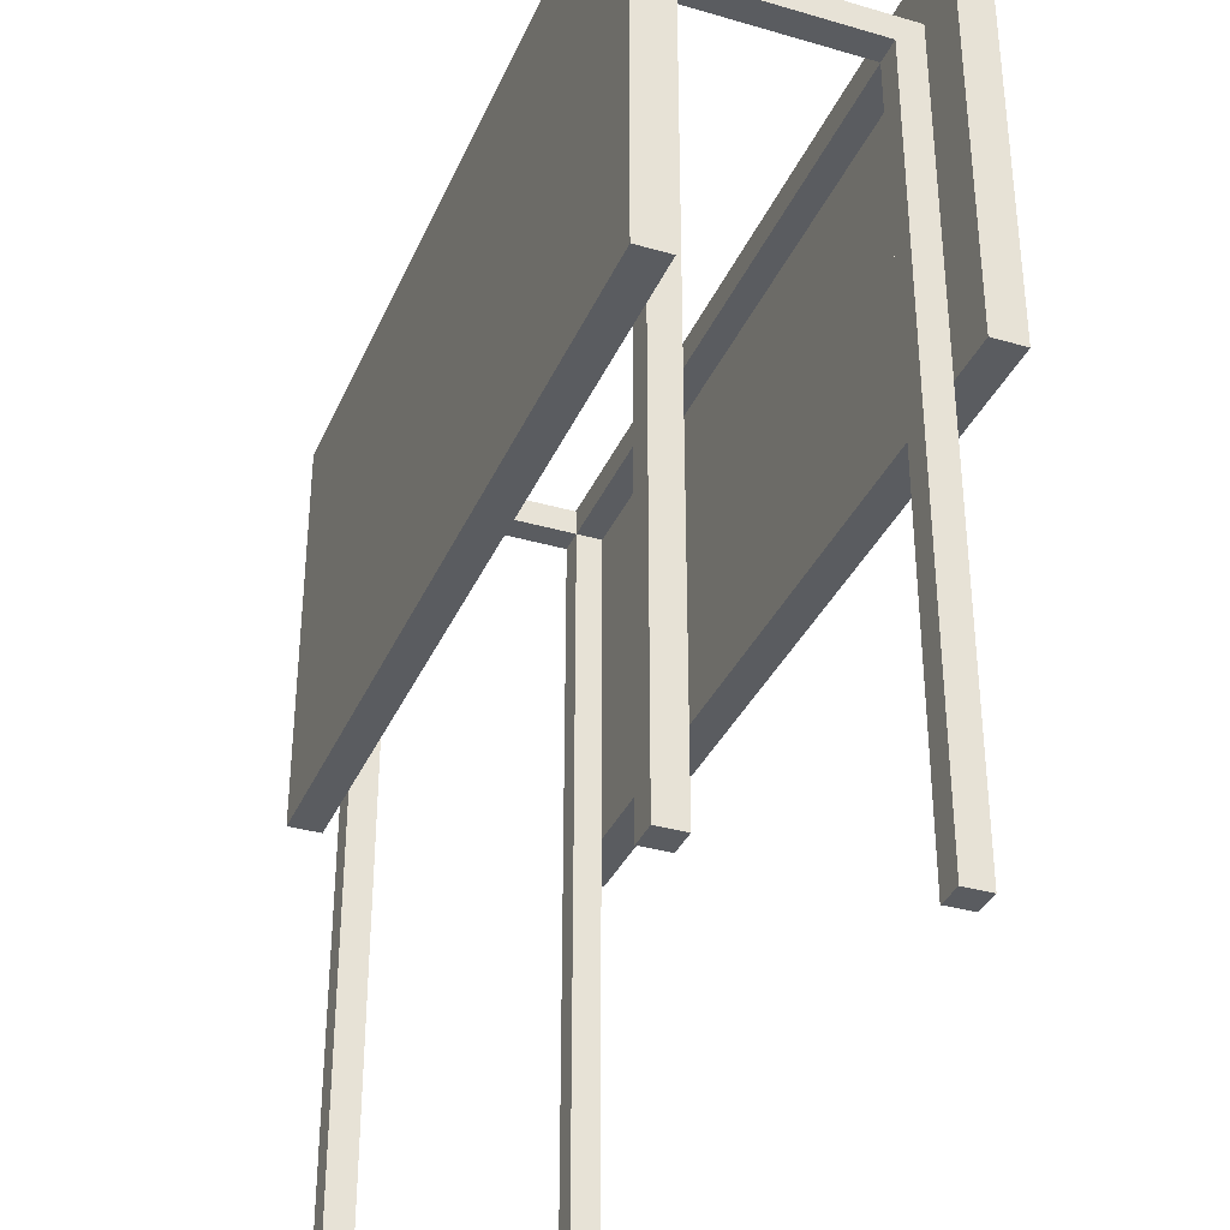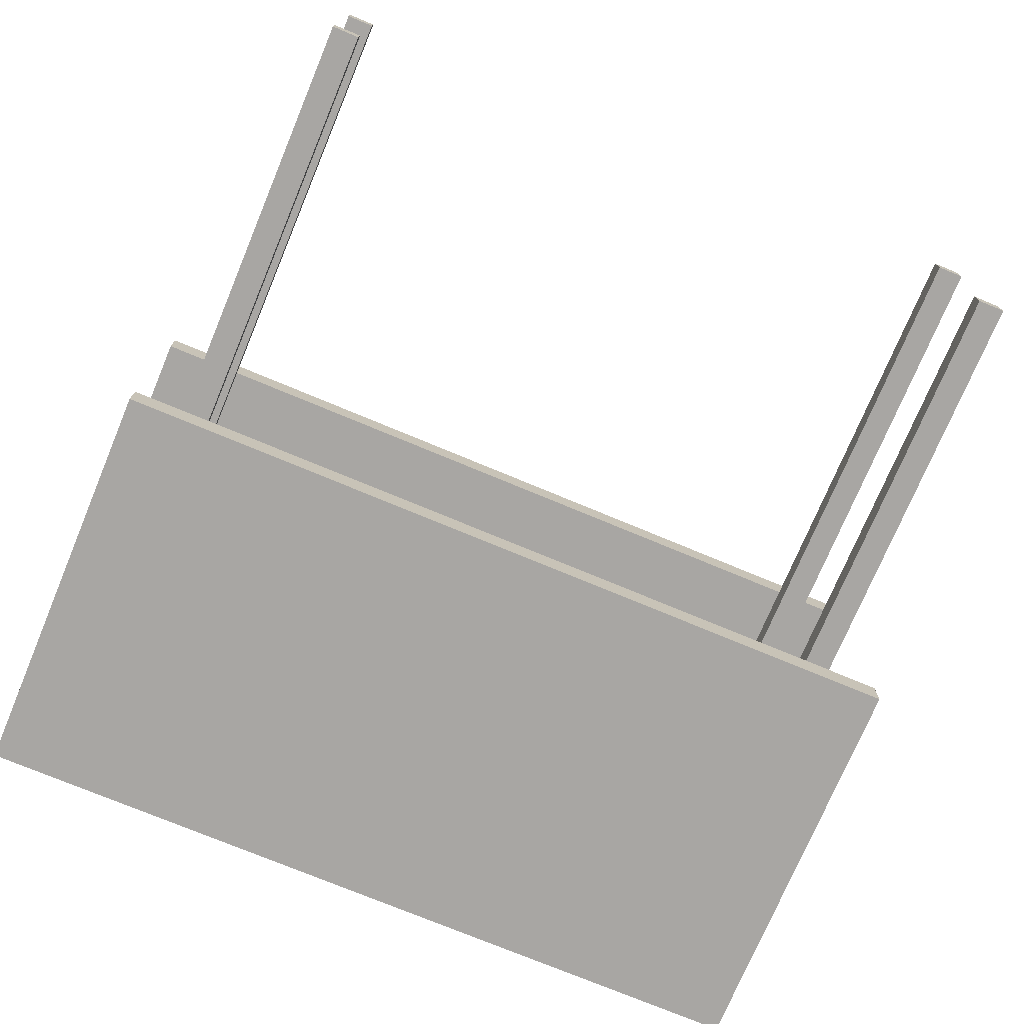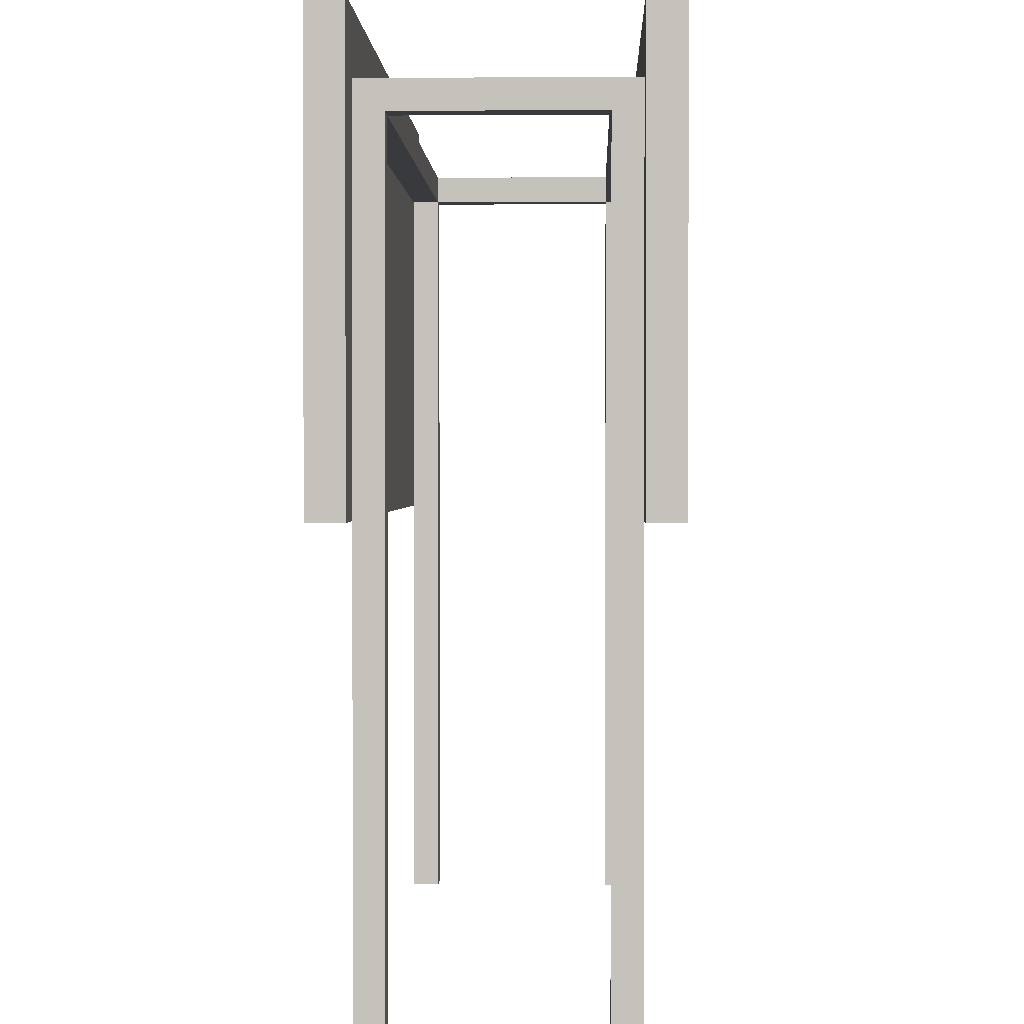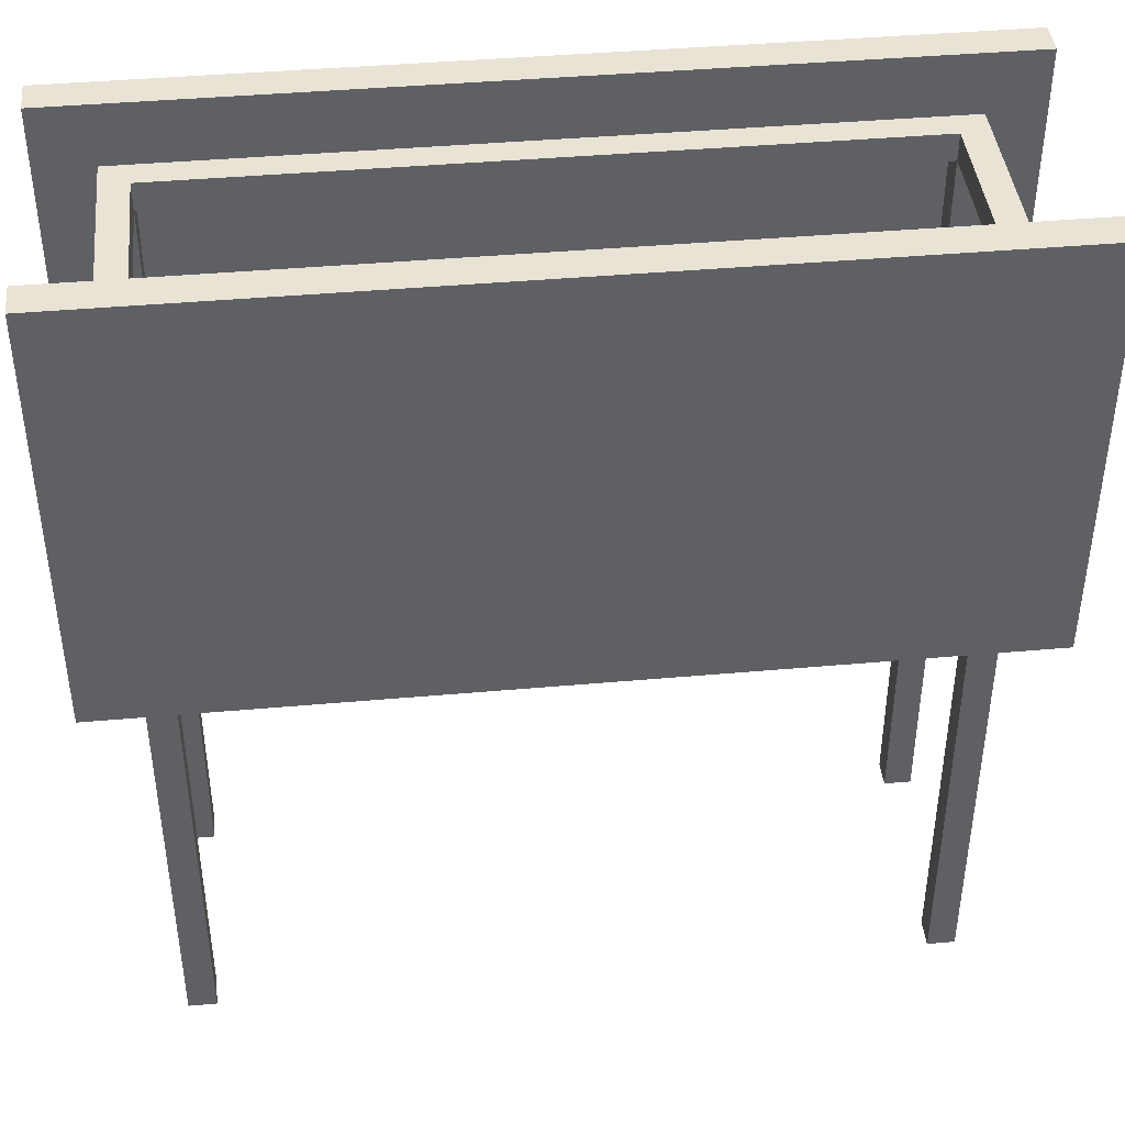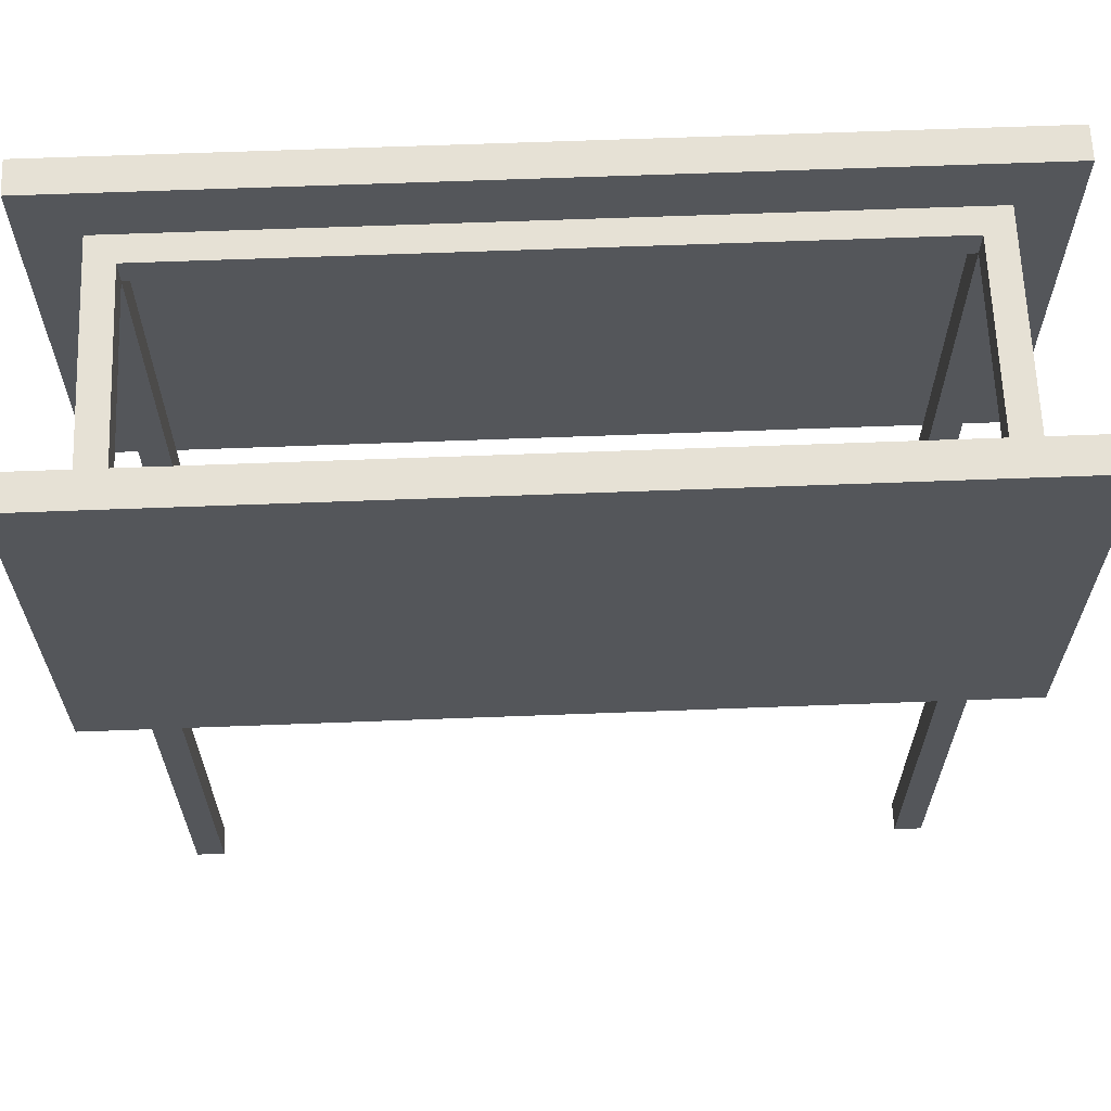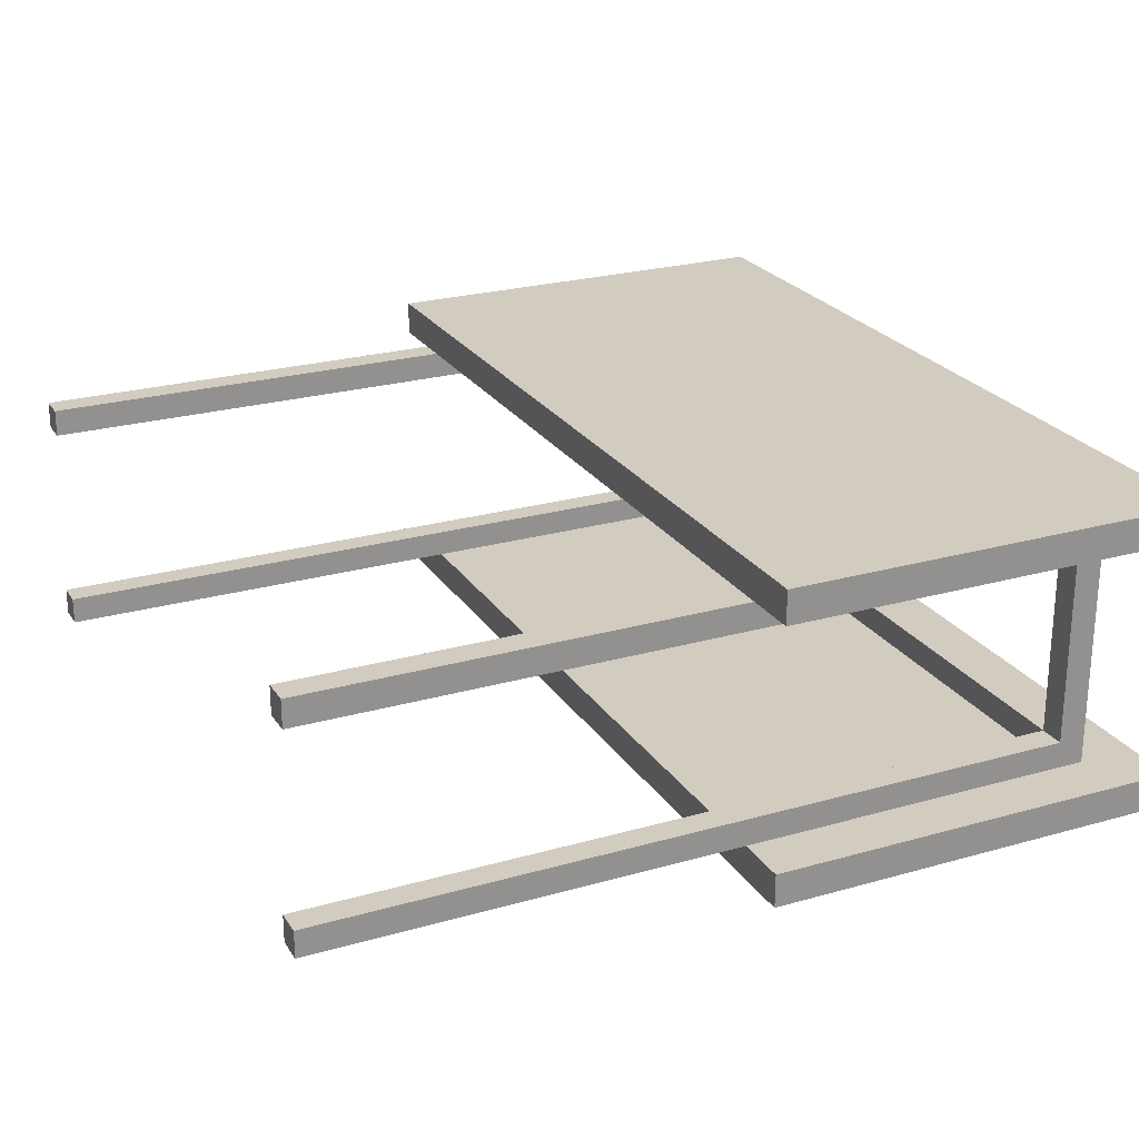
<metadata>
{"format":"obj","ext":"obj","renderer":"f3d","projection":"perspective","resolution":1024,"background":"white","views":[{"elev":-34.4,"azim":68.7,"up":"+Y"},{"elev":-74.3,"azim":-22.7,"up":"+Z"},{"elev":1.2,"azim":91.8,"up":"+Y"},{"elev":42.2,"azim":173.9,"up":"+Y"},{"elev":64.3,"azim":-2.2,"up":"+Y"},{"elev":24.2,"azim":64.8,"up":"+Z"}]}
</metadata>
<code>
o billboardDouble_exclusive
v -0 0.93 0
v -0 0.5 0
v 0.0638 0.5 0
v 0.0638 1 0
v -0.9362 1 0
v -0.8724 0.93 0
v -0.9362 0.5 0
v -0.8724 0.5 0
v -0.8405 0.5 0
v -0.0319 0.5 0
v -0.0319 0.8981 0
v -0.8405 0.8981 0
v -0.8724 0.5 0.2838
v -0.9362 0.5 0.2838
v -0.9362 1 0.2838
v -0.8724 0.93 0.2838
v -0 0.93 0.2838
v 0.0638 1 0.2838
v 0.0638 0.5 0.2838
v -0 0.5 0.2838
v -0.0319 0.8981 0.2838
v -0.0319 0.5 0.2838
v -0.8405 0.5 0.2838
v -0.8405 0.8981 0.2838
v 0.0638 0.5 -0.04
v 0.0638 1 -0.04
v -0.9362 1 -0.04
v -0.9362 0.5 -0.04
v 0.0638 1 0.3238
v -0.9362 1 0.3238
v 0.0638 0.5 0.3238
v -0.9362 0.5 0.3238
v -0.8724 0 0
v -0.8724 -0 0.0319
v -0.8724 0.8981 0.0319
v -0.8724 0.8981 0.2519
v -0.8724 -0 0.2838
v -0.8724 -0 0.2519
v -0 0 0
v -0.0319 0 0
v -0.0319 0.8981 0.0319
v -0.8405 0.8981 0.0319
v -0.8405 0.8981 0.2519
v -0.0319 0.8981 0.2519
v -0 0.8981 0.0319
v -0 0.8981 0.2519
v -0.0319 0.93 0.0319
v -0.8405 0.93 0.0319
v -0.0319 0.93 0.2519
v -0.8405 0.93 0.2519
v -0.8405 0 0
v -0 -0 0.0319
v -0.0319 -0 0.0319
v -0.8405 -0 0.0319
v -0.0319 -0 0.2519
v -0.0319 -0 0.2838
v -0 -0 0.2519
v -0 -0 0.2838
v -0.8405 -0 0.2519
v -0.8405 -0 0.2838
f 1 2 3
f 3 4 1
f 1 4 5
f 6 1 5
f 6 5 7
f 7 8 6
f 9 10 11
f 15 16 13
f 17 15 18
f 23 24 21
f 11 12 9
f 13 14 15
f 15 17 16
f 17 18 19
f 19 20 17
f 21 22 23
f 4 26 27
f 25 3 2
f 2 10 28
f 10 9 28
f 8 7 28
f 27 28 7
f 7 5 27
f 19 18 29
f 29 31 19
f 15 14 32
f 32 22 20
f 32 14 13
f 25 26 4
f 4 3 25
f 27 5 4
f 2 28 25
f 9 8 28
f 29 18 15
f 15 30 29
f 32 30 15
f 19 31 32
f 32 20 19
f 32 23 22
f 32 13 23
f 25 28 27
f 32 31 29
f 29 30 32
f 27 26 25
f 8 33 34
f 16 6 35
f 13 16 36
f 37 13 36
f 36 35 42
f 24 43 44
f 49 16 17
f 17 1 49
f 49 50 16
f 8 9 51
f 40 39 52
f 51 54 34
f 53 11 10
f 53 41 11
f 49 47 41
f 44 55 56
f 56 22 21
f 45 39 2
f 17 46 45
f 17 57 46
f 17 58 57
f 36 43 59
f 44 46 57
f 24 23 60
f 42 51 9
f 42 54 51
f 56 58 20
f 17 24 21
f 17 16 24
f 13 23 24
f 59 60 37
f 37 38 59
f 42 41 47
f 53 52 45
f 34 6 8
f 34 35 6
f 35 36 16
f 36 38 37
f 39 40 10
f 10 2 39
f 11 41 42
f 42 12 11
f 42 43 36
f 44 41 45
f 45 46 44
f 44 21 24
f 47 1 6
f 6 48 47
f 6 16 48
f 1 47 49
f 50 48 16
f 51 33 8
f 52 53 40
f 34 33 51
f 10 40 53
f 41 44 49
f 56 21 44
f 45 2 1
f 1 17 45
f 45 52 39
f 17 20 58
f 59 38 36
f 49 44 43
f 43 50 49
f 57 55 44
f 42 48 50
f 50 43 42
f 59 43 24
f 24 60 59
f 9 12 42
f 55 57 58
f 58 56 55
f 20 22 56
f 21 22 20
f 20 17 21
f 24 16 13
f 60 23 13
f 13 37 60
f 47 48 42
f 45 41 53
f 54 42 35
f 35 34 54

</code>
